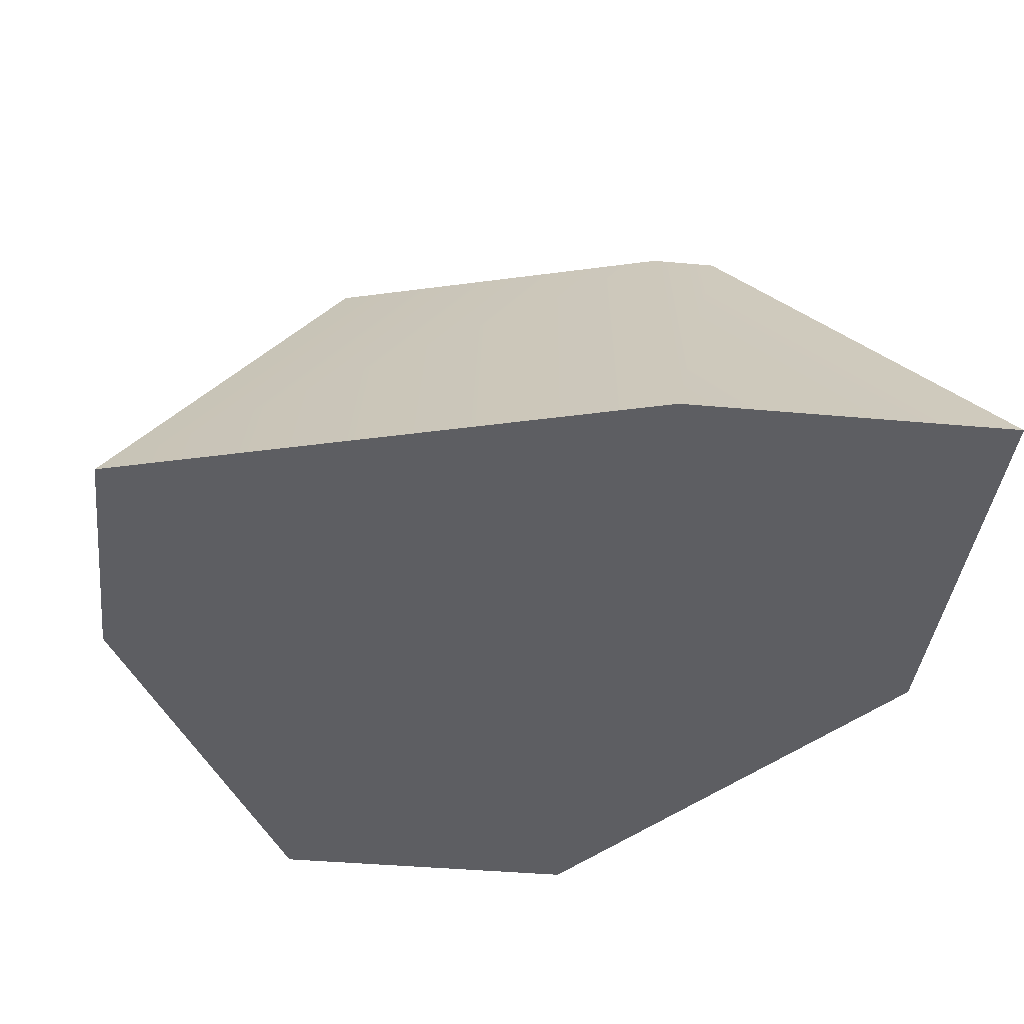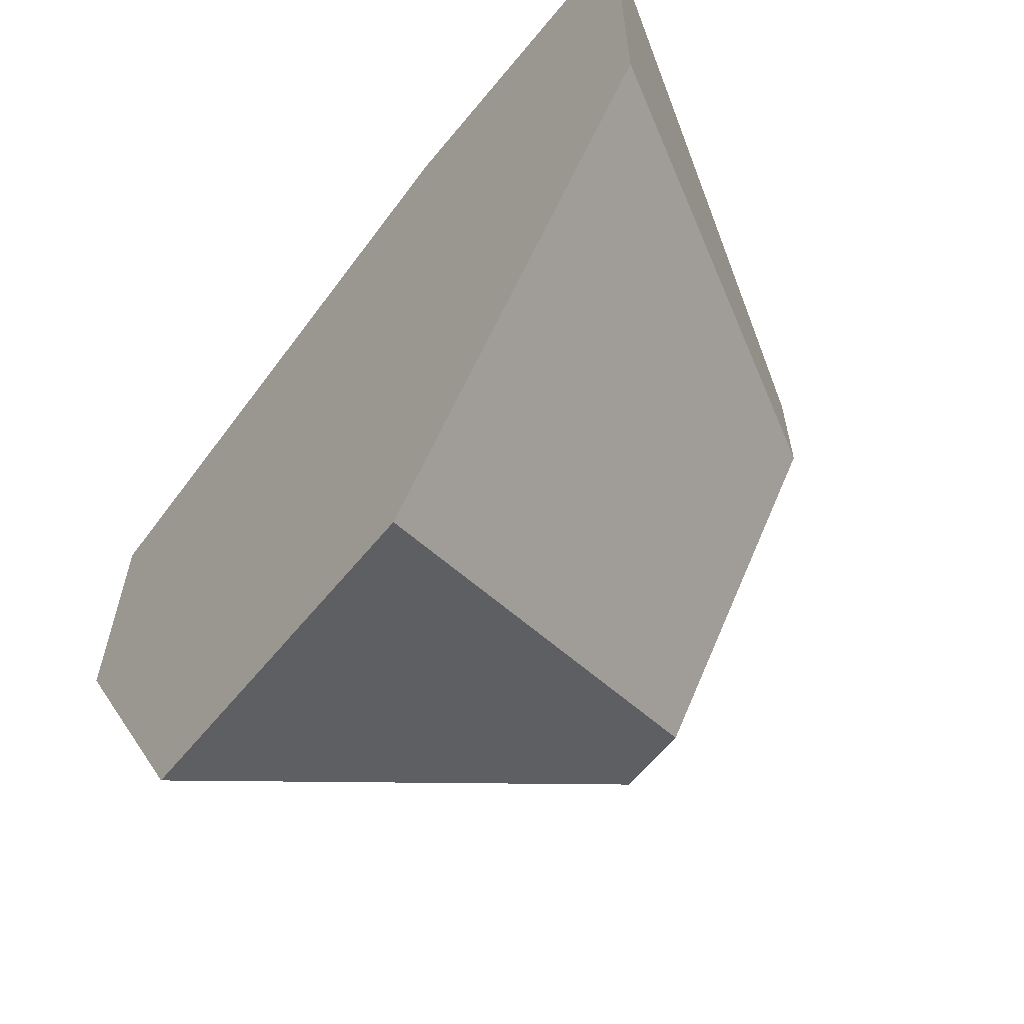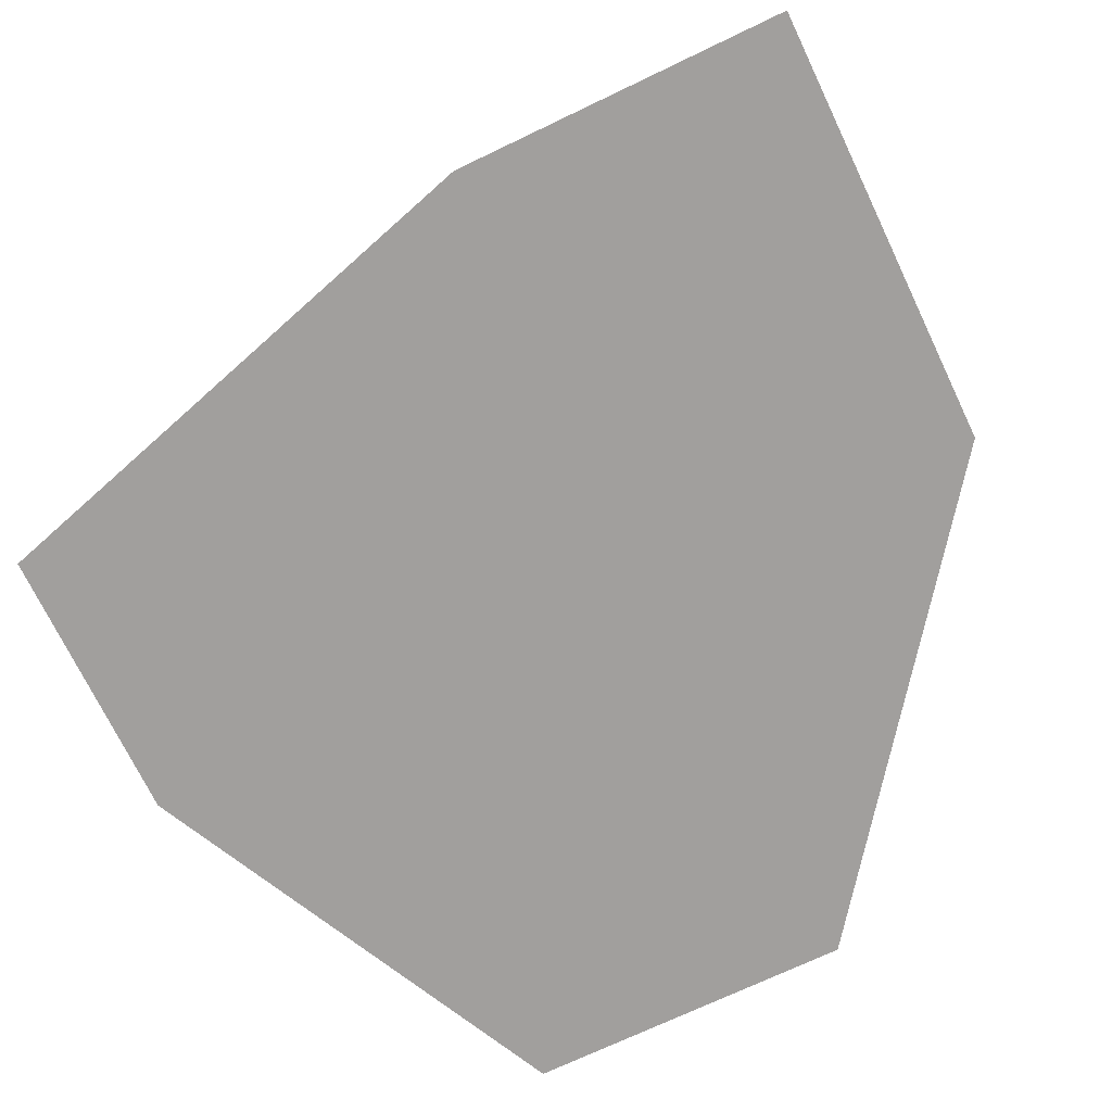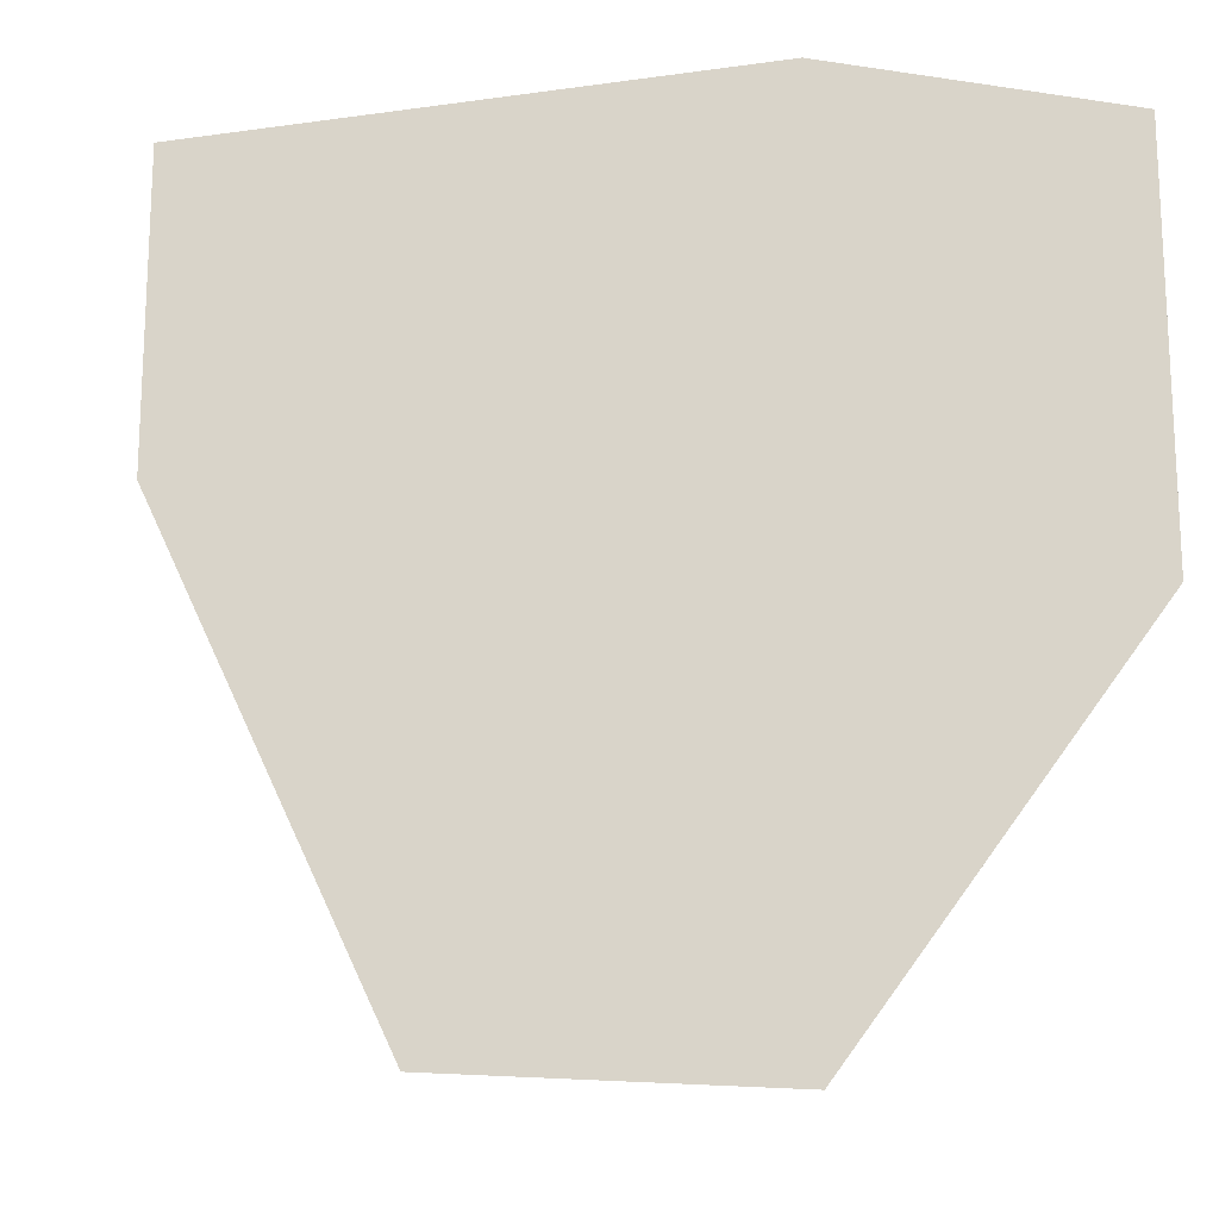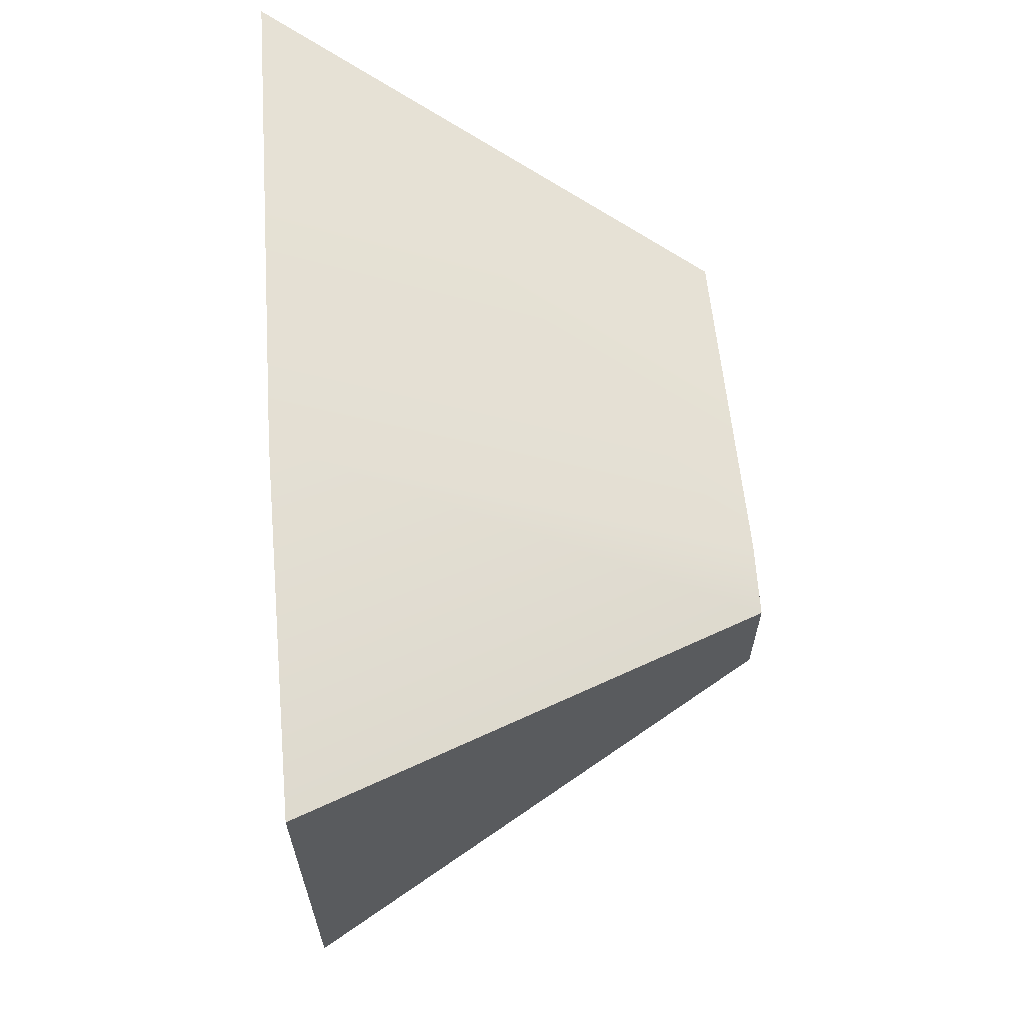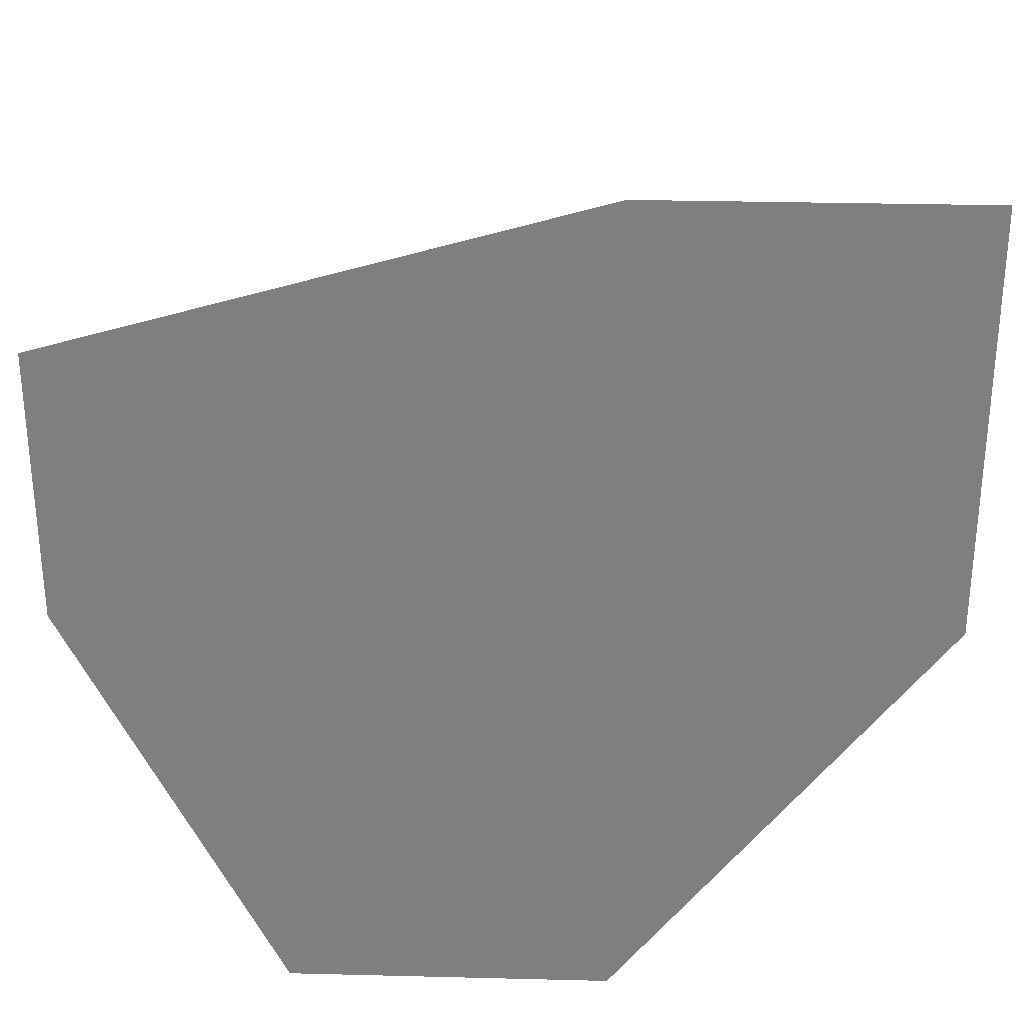
<metadata>
{"format":"obj","ext":"obj","renderer":"f3d","projection":"perspective","resolution":1024,"background":"white","views":[{"elev":-39.2,"azim":-6.5,"up":"+Y"},{"elev":-62.5,"azim":50.7,"up":"+Z"},{"elev":-71.5,"azim":25.6,"up":"+Y"},{"elev":-17.2,"azim":-16.8,"up":"+Z"},{"elev":67.0,"azim":85.5,"up":"+Z"},{"elev":30.1,"azim":2.1,"up":"+Z"}]}
</metadata>
<code>
g Mesh1 Group1 Model
v 0.2647 0.49 -0.3787
v 0 0 -0.5
v 0 0 -0.1797
f 1 2 3
v 0.2647 0.49 -0.4389
f 2 1 4
v 0.6593 0.49 -0.2647
f 5 4 1
v 0.4092 0.49 -0.7353
f 4 5 6
v 0.4902 0.49 -0.7353
f 6 5 7
v 0.7353 0.49 -0.4112
f 7 5 8
v 0.7353 0.49 -0.2647
f 8 5 9
v 0.6219 0 -0
f 10 9 5
v 1 0 -0
f 9 10 11
v 1 0 -0.5
f 10 12 11
v 0.6219 0 -1
f 10 13 12
v 0.2437 0 -1
f 10 14 13
f 3 14 10
f 14 3 2
f 2 6 14
f 6 2 4
f 6 13 14
f 13 6 7
f 7 12 13
f 12 7 8
f 9 12 8
f 12 9 11
f 5 3 10
f 3 5 1

</code>
